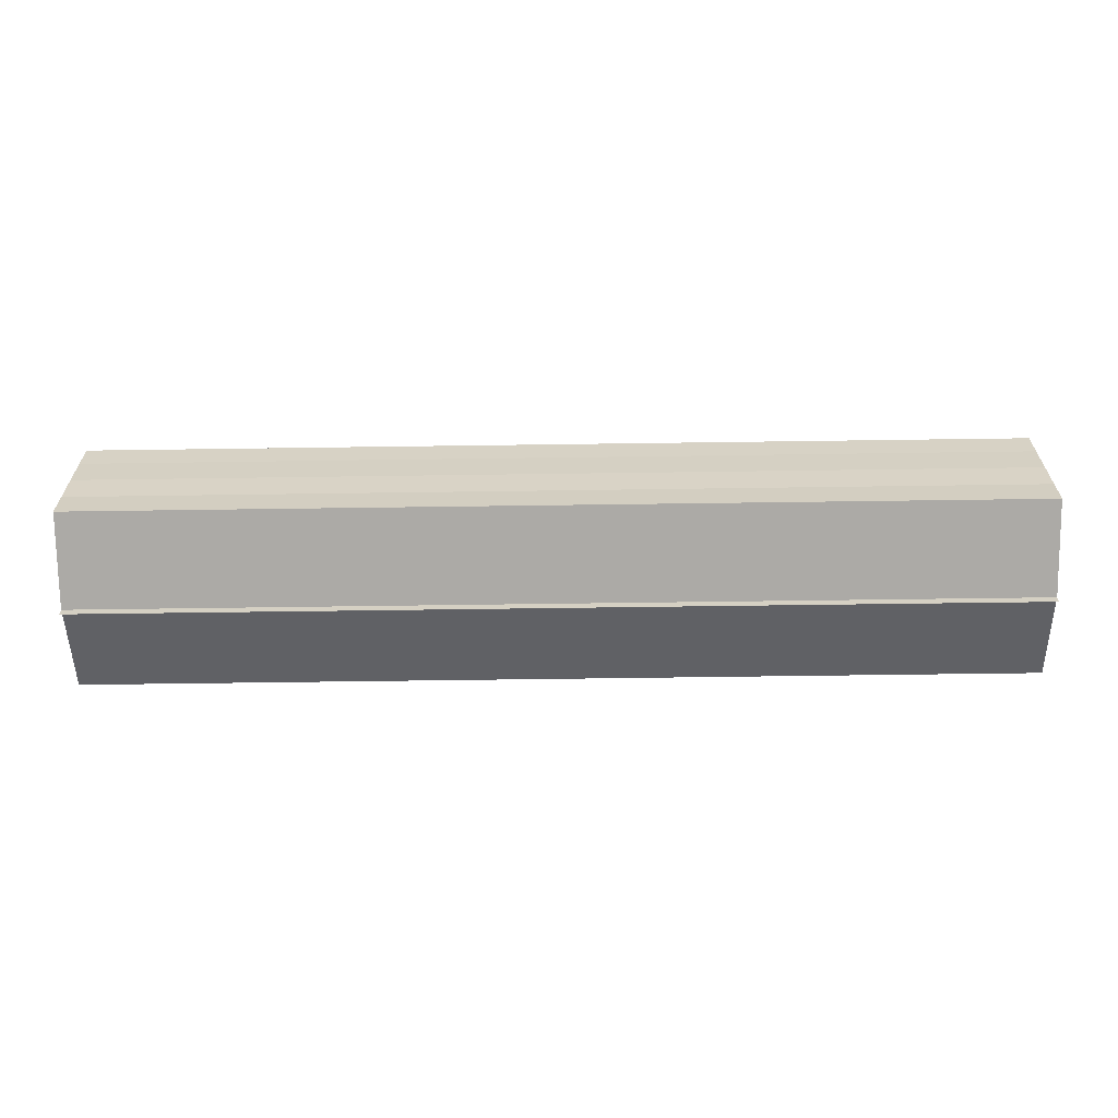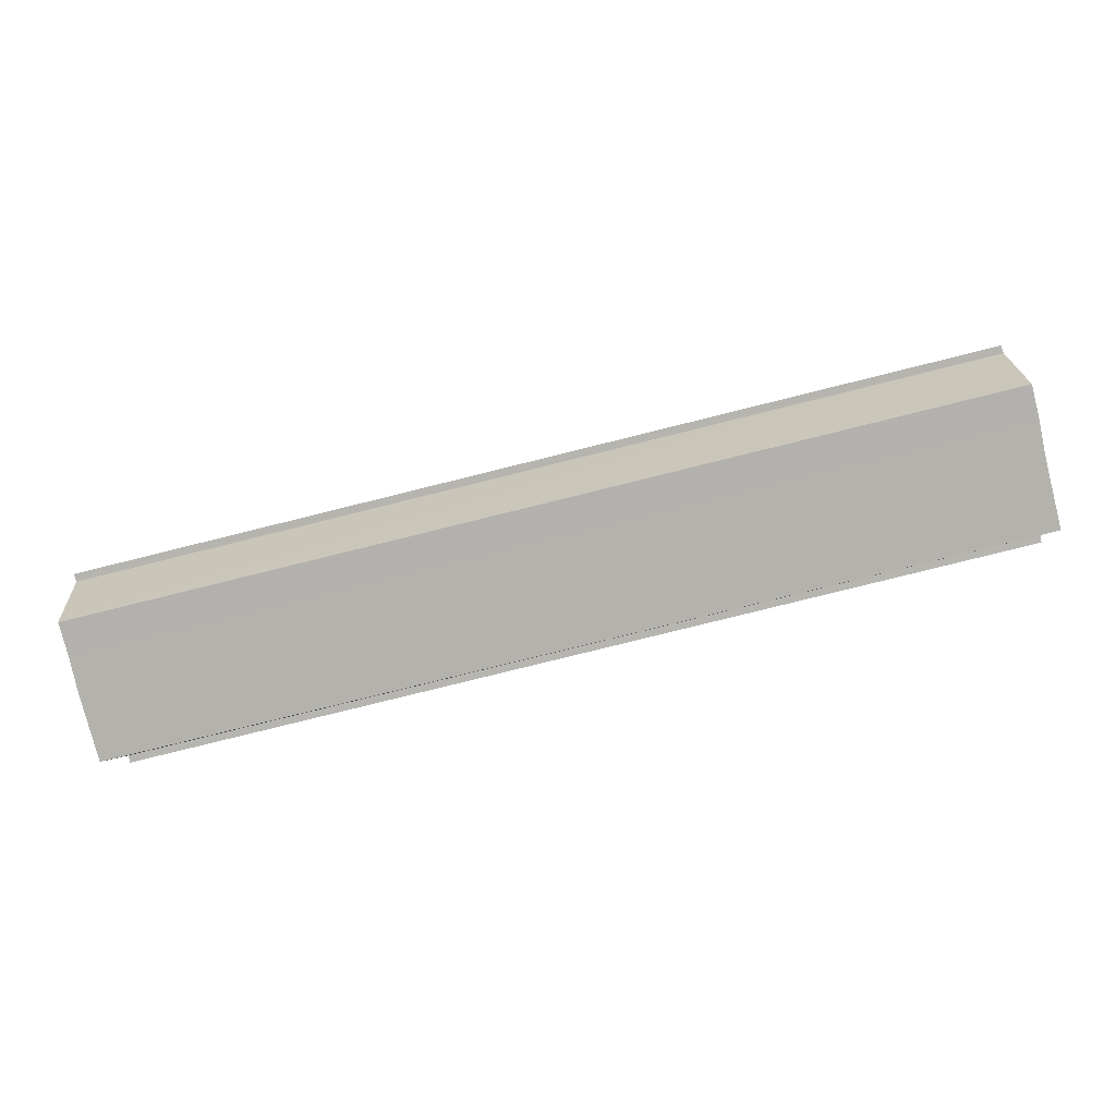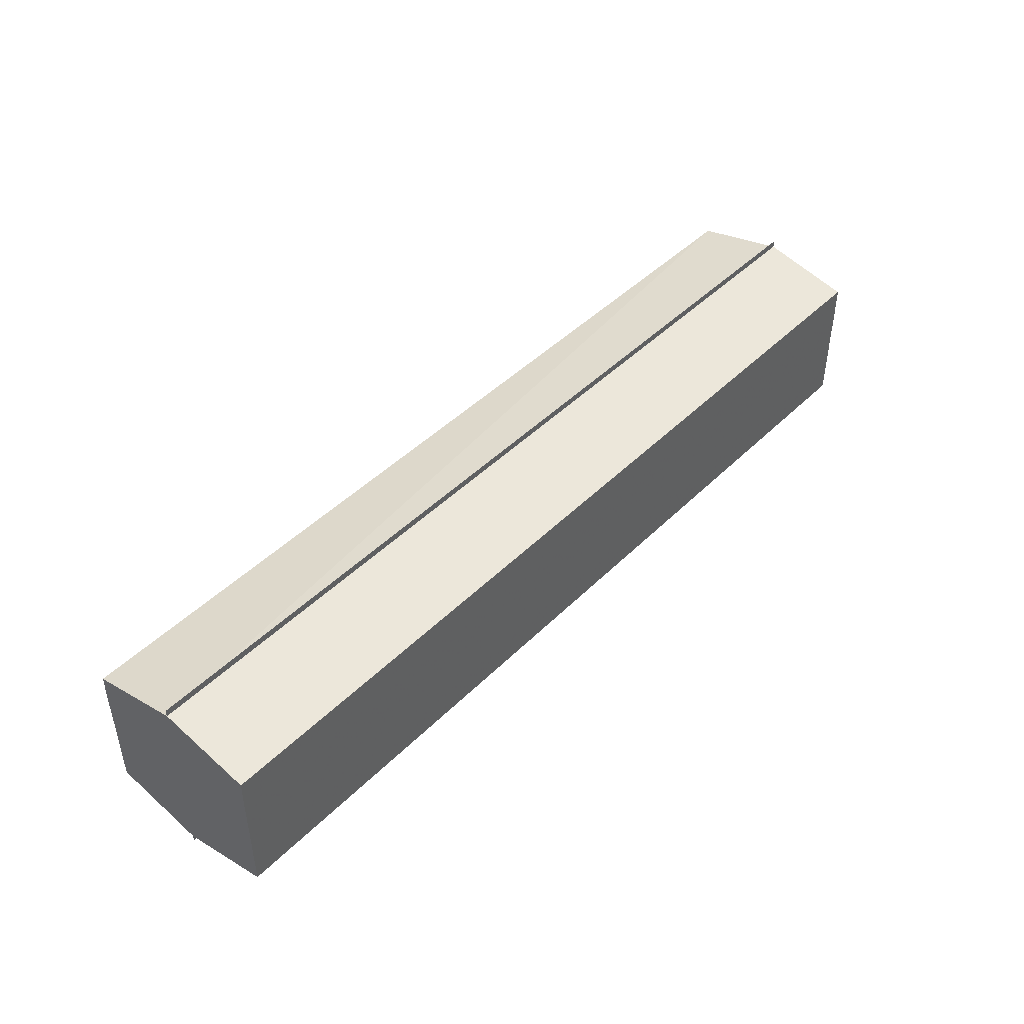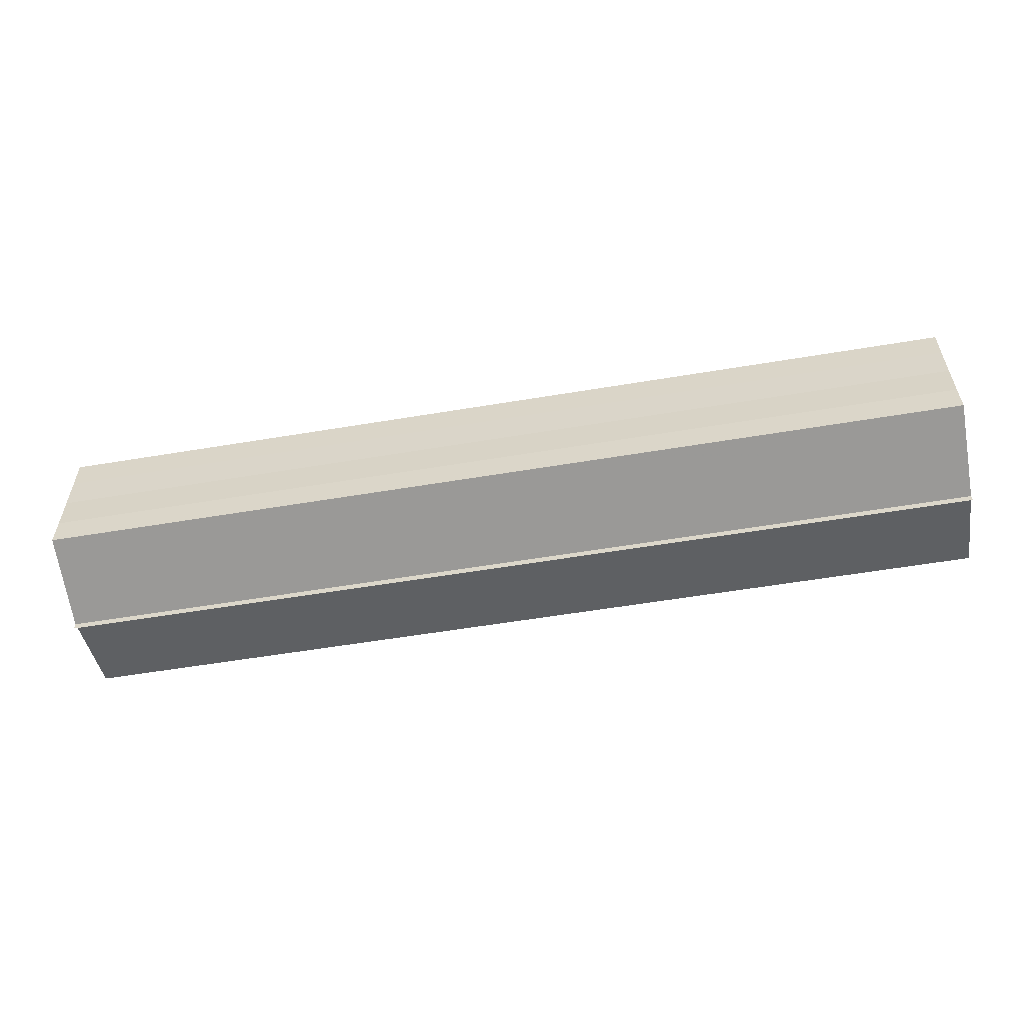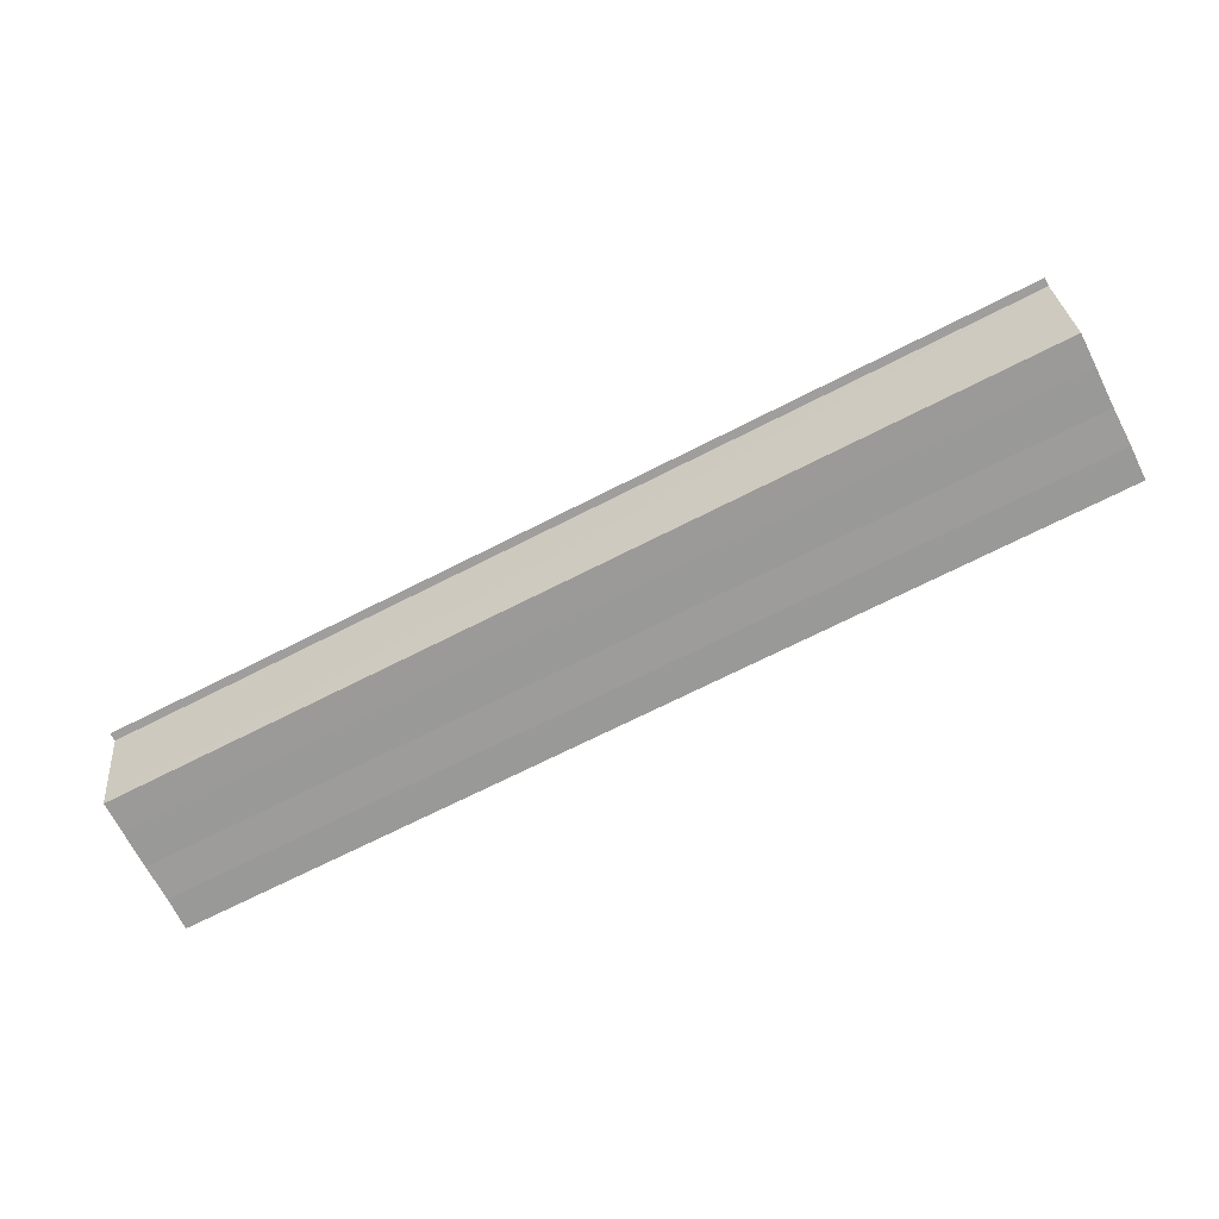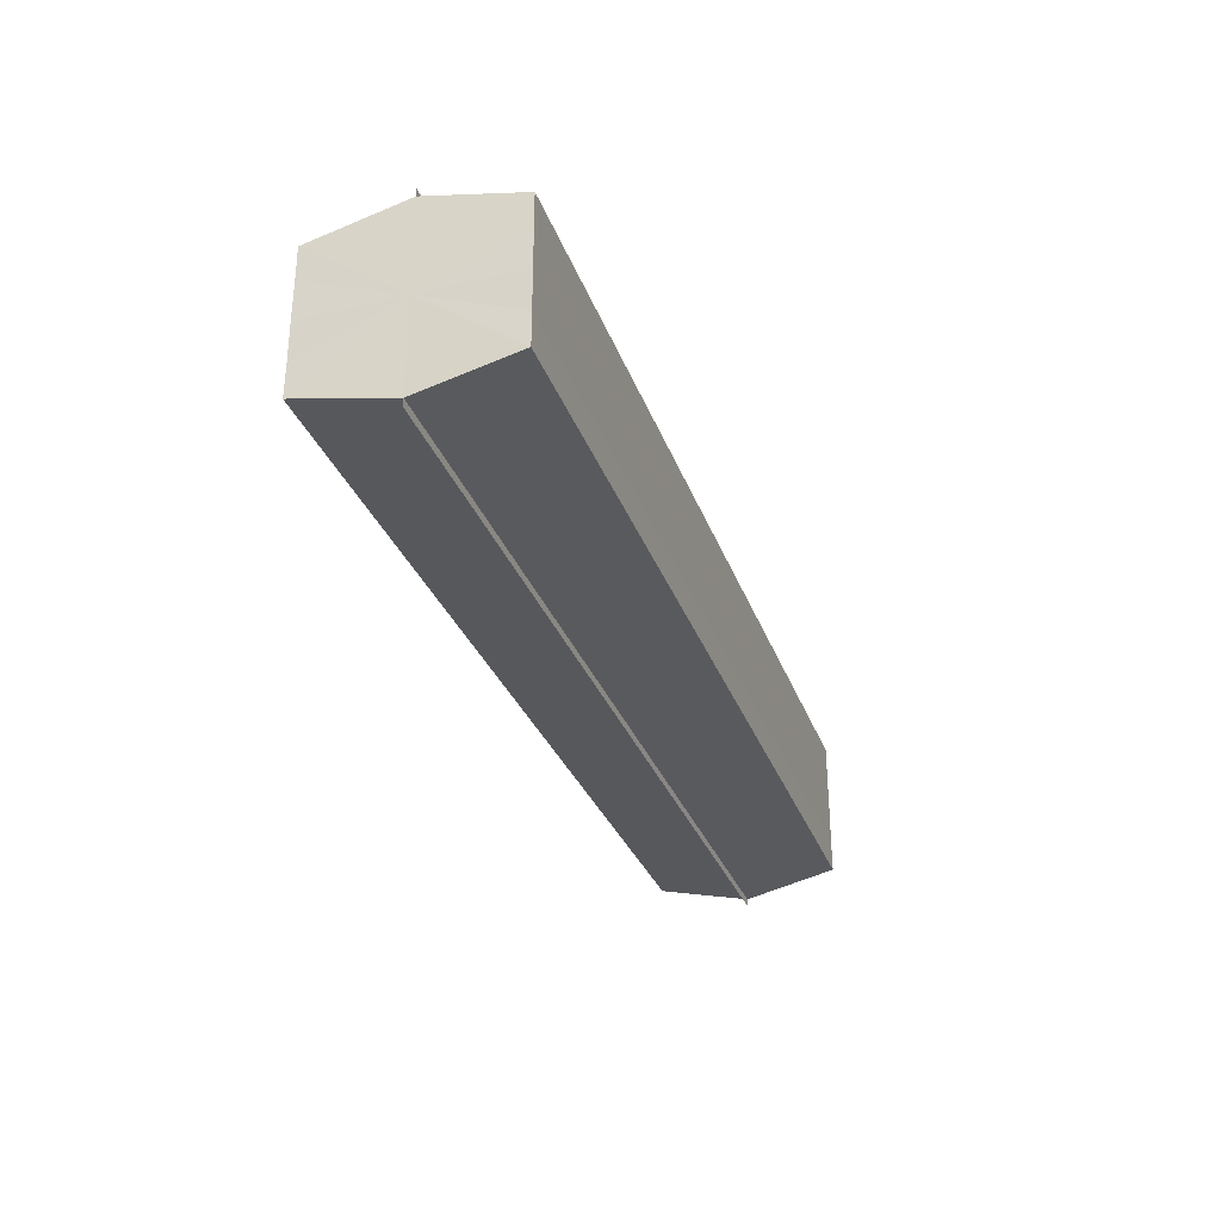
<metadata>
{"format":"obj","ext":"obj","renderer":"f3d","projection":"perspective","resolution":1024,"background":"white","views":[{"elev":-62.9,"azim":-179.2,"up":"+Z"},{"elev":-79.4,"azim":13.9,"up":"+Y"},{"elev":44.6,"azim":-48.9,"up":"+Z"},{"elev":-55.9,"azim":-170.0,"up":"+Z"},{"elev":-69.5,"azim":27.0,"up":"+Y"},{"elev":-30.6,"azim":-72.0,"up":"+Z"}]}
</metadata>
<code>
o 3547
v 2235 1888 7.635
v 2235 1888 7.63
v 2235 1888 7.635
v 2235 1888 7.627
v 2235 1888 7.63
v 2235 1888 7.639
v 2235 1888 7.639
v 2235 1888 7.625
v 2235 1888 7.627
v 2235 1888 7.642
v 2235 1888 7.642
v 2235 1888 7.624
v 2235 1888 7.624
v 2235 1888 7.644
v 2235 1888 7.644
v 2235 1888 7.645
v 2235 1888 7.645
v 2235 1888 7.645
v 2235 1888 7.642
v 2235 1888 7.642
v 2235 1888 7.639
v 2235 1888 7.639
v 2235 1888 7.635
v 2235 1888 7.635
v 2235 1888 7.63
v 2235 1888 7.63
v 2235 1888 7.627
v 2235 1888 7.627
v 2235 1888 7.625
v 2235 1888 7.625
v 2235 1888 7.635
v 2235 1888 7.627
v 2235 1888 7.63
v 2235 1888 7.627
v 2235 1888 7.635
v 2235 1888 7.63
v 2235 1888 7.639
v 2235 1888 7.635
v 2235 1888 7.642
v 2235 1888 7.639
v 2235 1888 7.642
v 2235 1888 7.644
v 2235 1888 7.642
v 2235 1888 7.644
v 2235 1888 7.645
v 2235 1888 7.639
v 2235 1888 7.642
v 2235 1888 7.645
v 2235 1888 7.644
v 2235 1888 7.635
v 2235 1888 7.639
v 2235 1888 7.642
v 2235 1888 7.642
v 2235 1888 7.63
v 2235 1888 7.635
v 2235 1888 7.639
v 2235 1888 7.639
v 2235 1888 7.627
v 2235 1888 7.63
v 2235 1888 7.635
v 2235 1888 7.635
v 2235 1888 7.63
v 2235 1888 7.63
v 2235 1888 7.627
v 2235 1888 7.627
v 2235 1888 7.625
v 2235 1888 7.627
v 2235 1888 7.625
v 2235 1888 7.624
v 2235 1888 7.624
v 2235 1888 7.624
v 2235 1888 7.635
v 2235 1888 7.635
v 2235 1888 7.63
v 2235 1888 7.639
v 2235 1888 7.627
v 2235 1888 7.642
v 2235 1888 7.625
v 2235 1888 7.644
v 2235 1888 7.627
v 2235 1888 7.642
v 2235 1888 7.63
v 2235 1888 7.639
v 2235 1888 7.635
f 1 2 3
f 2 4 5
f 6 1 7
f 4 8 9
f 10 6 11
f 12 8 13
f 14 10 15
f 14 16 15
f 15 17 18
f 15 19 20
f 20 21 22
f 22 23 24
f 24 25 26
f 26 27 28
f 28 29 30
f 13 29 30
f 31 32 29
f 31 33 32
f 31 29 34
f 31 35 33
f 31 34 36
f 31 37 35
f 31 36 38
f 31 39 37
f 31 38 40
f 31 40 41
f 31 42 39
f 31 41 42
f 43 42 44
f 45 42 44
f 46 47 43
f 48 49 45
f 50 51 46
f 52 49 53
f 54 55 50
f 56 52 57
f 58 59 54
f 60 56 61
f 62 60 63
f 64 62 65
f 66 67 58
f 68 64 66
f 68 69 66
f 66 70 71
f 72 73 74
f 72 75 73
f 72 74 76
f 72 77 75
f 72 76 78
f 72 79 77
f 72 78 80
f 72 81 79
f 72 80 82
f 72 83 81
f 72 82 84
f 72 84 83

</code>
